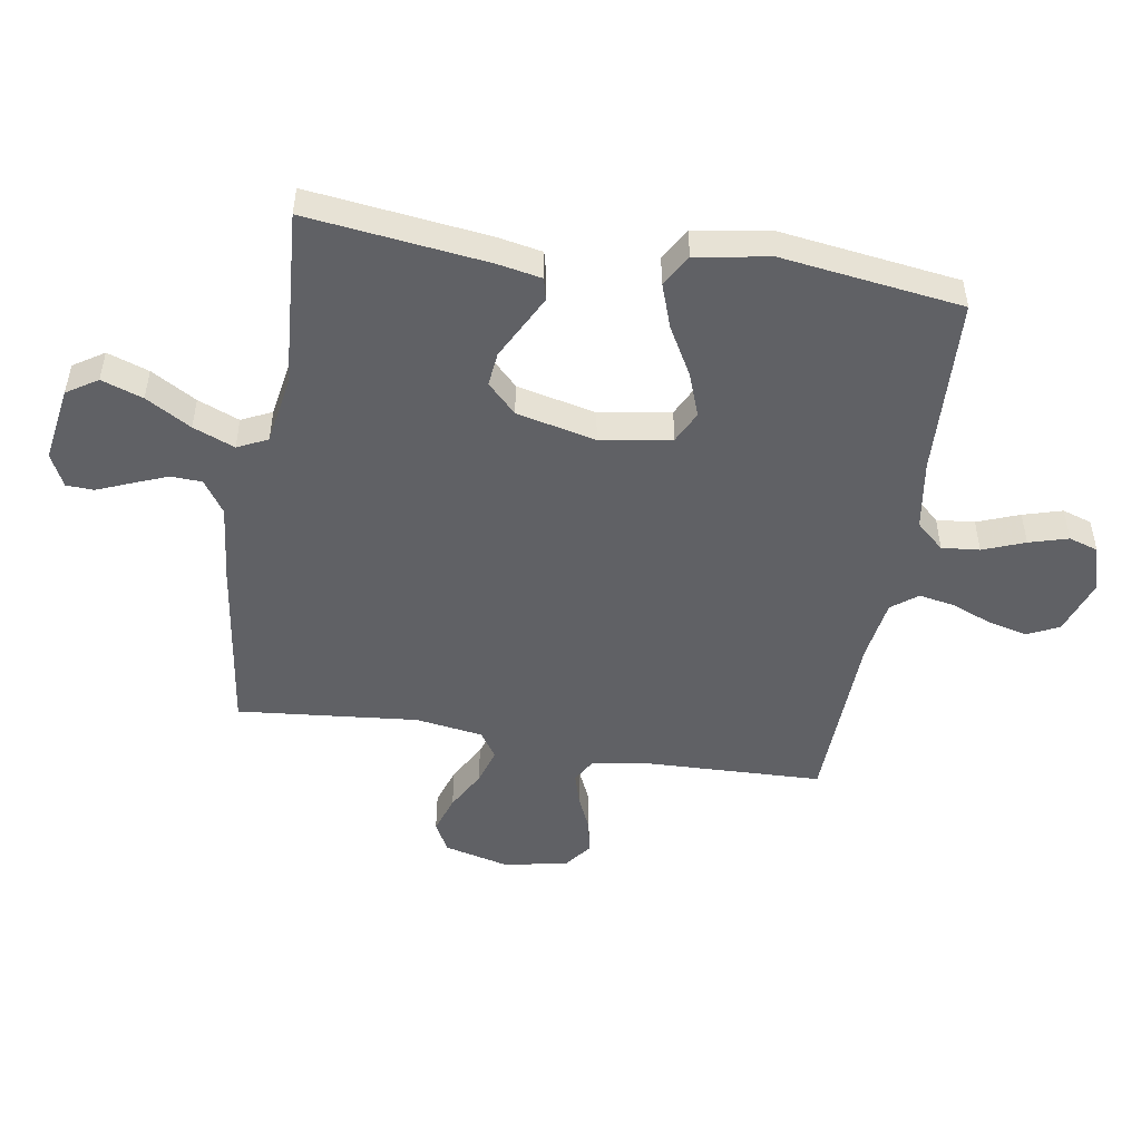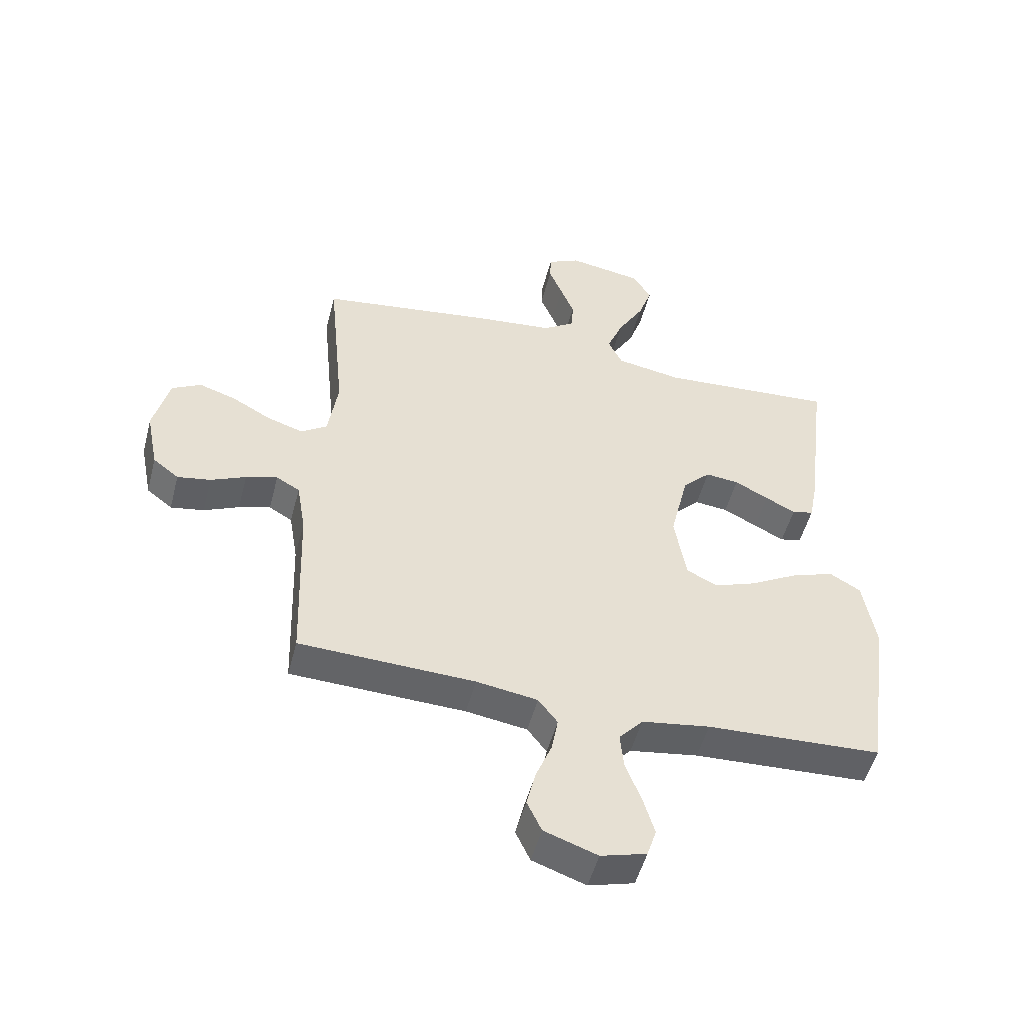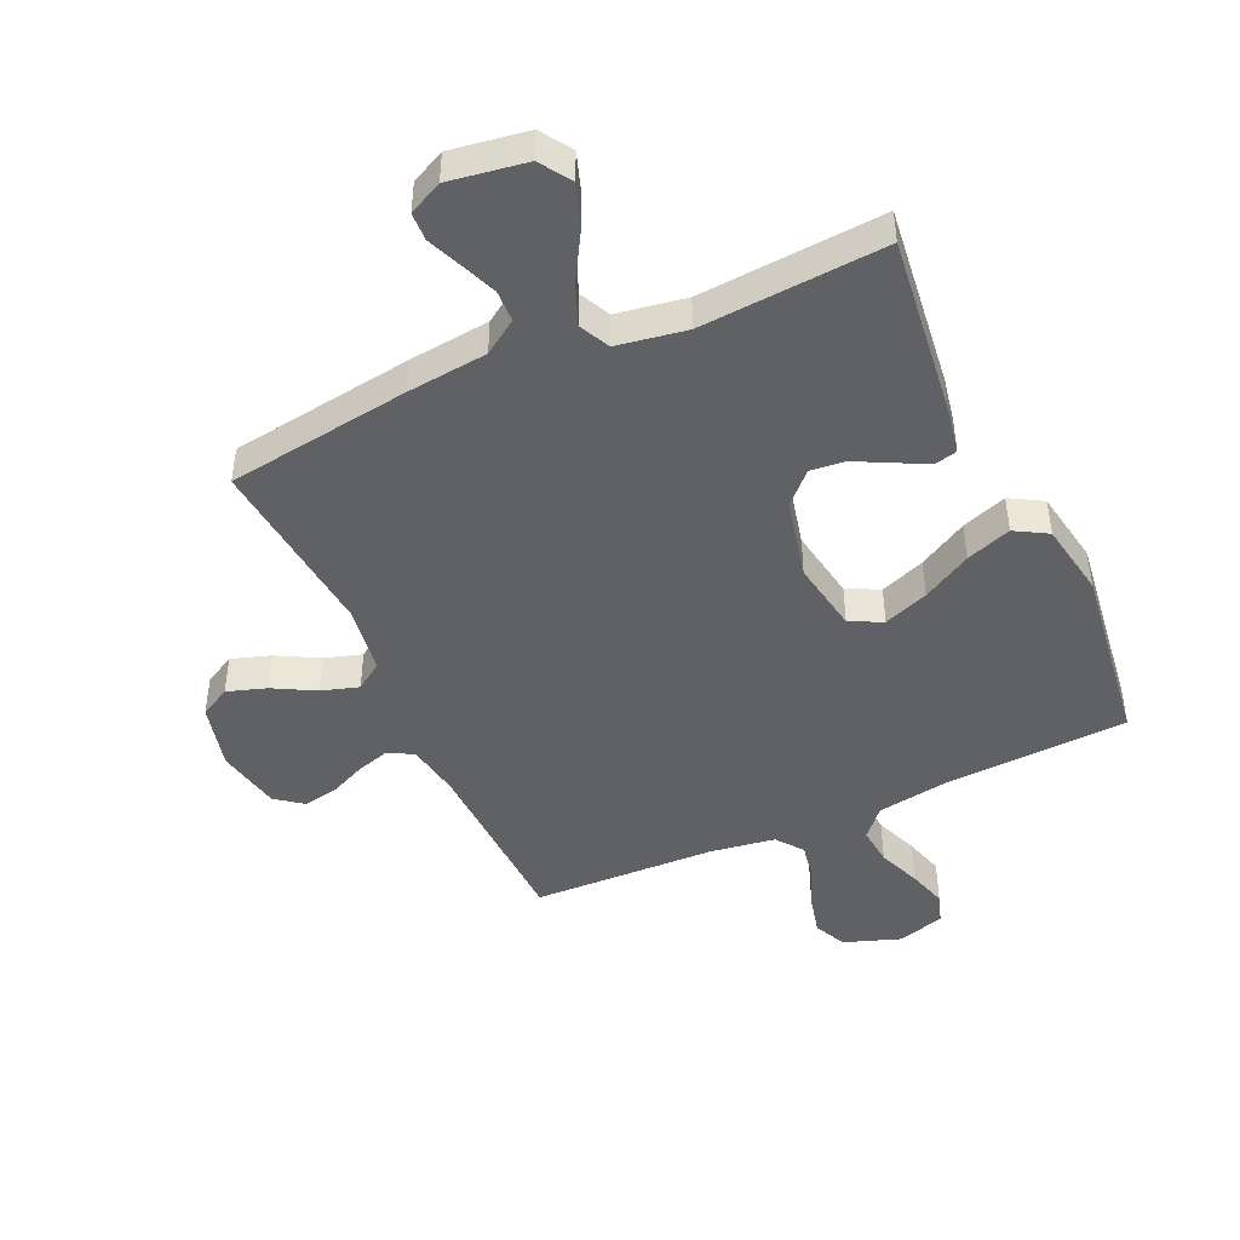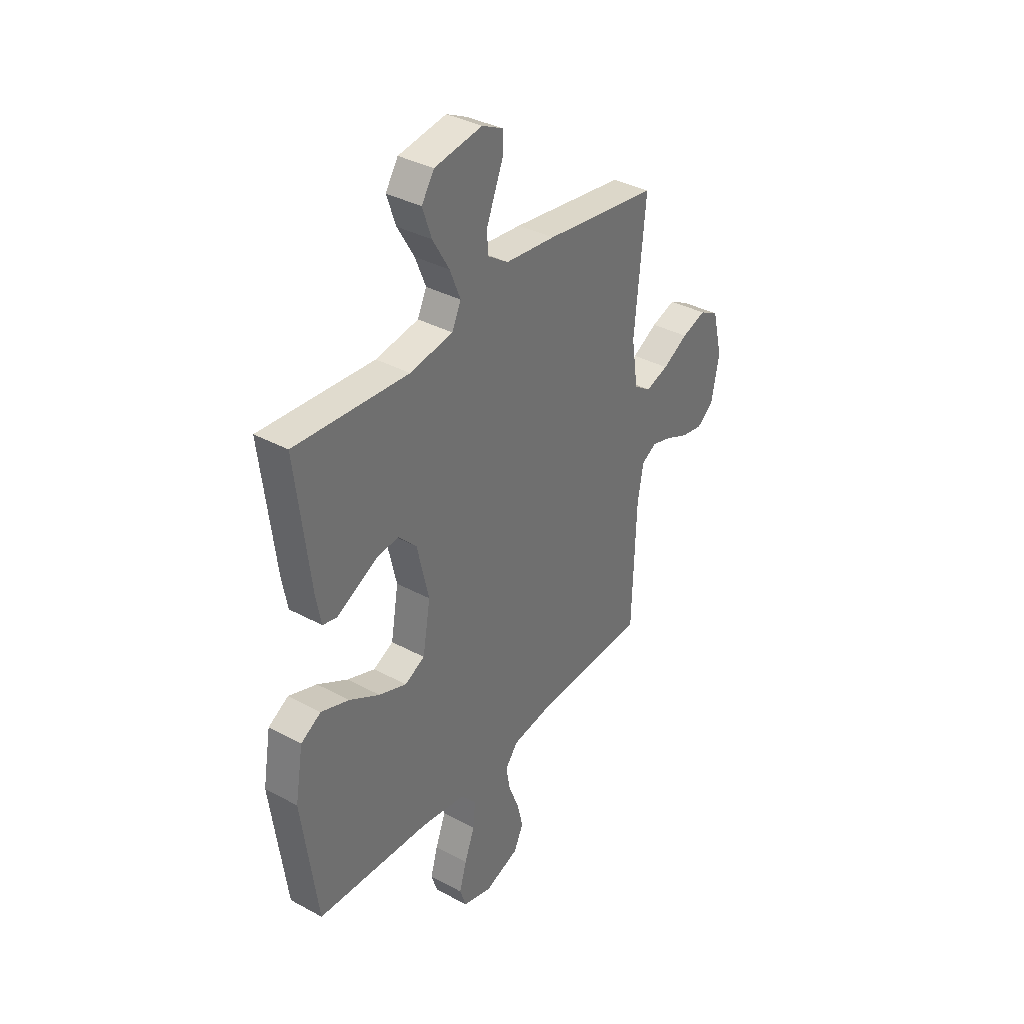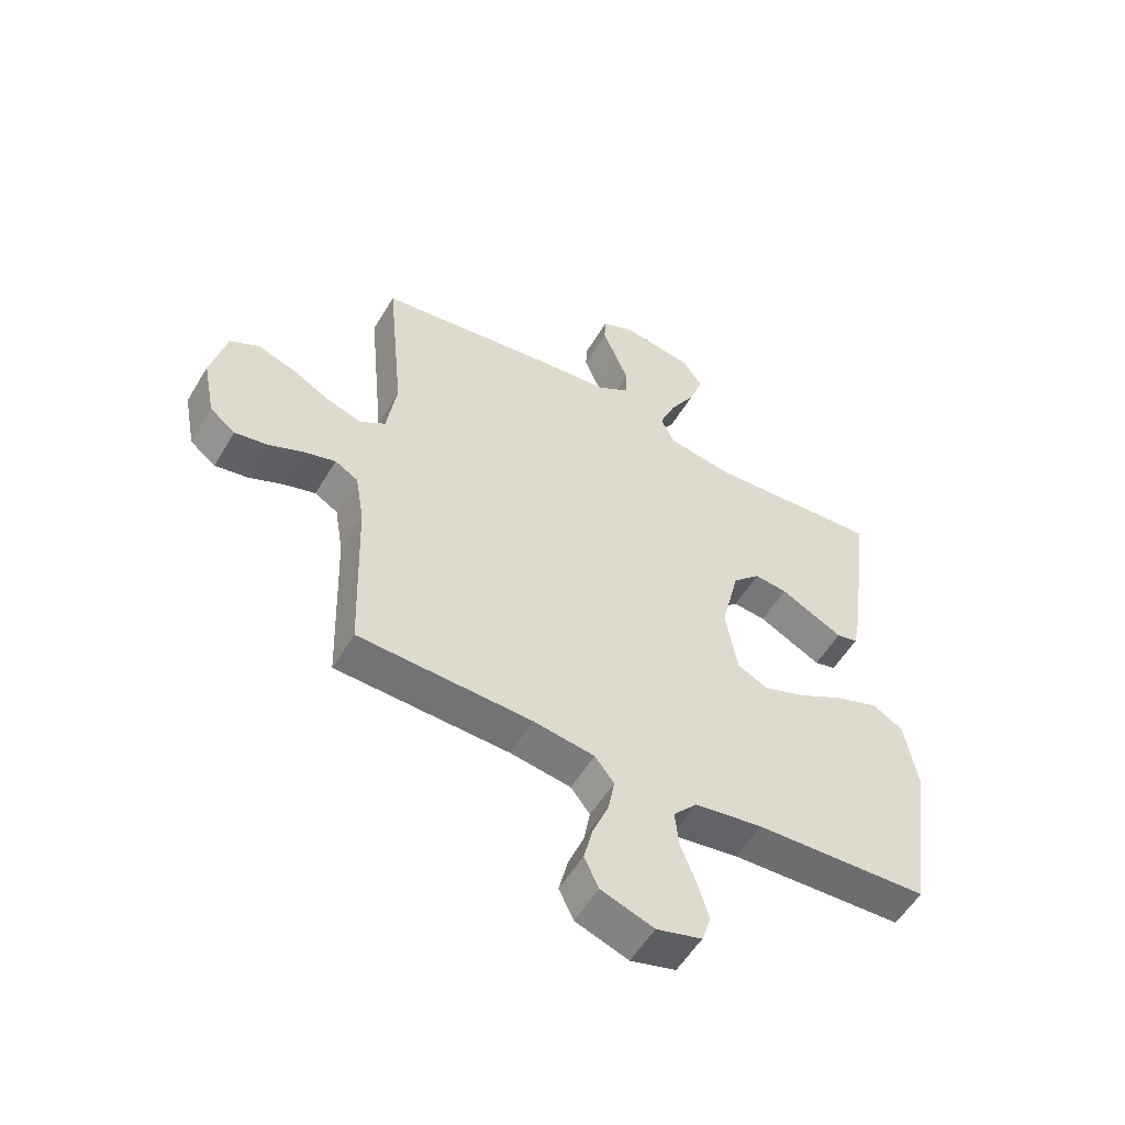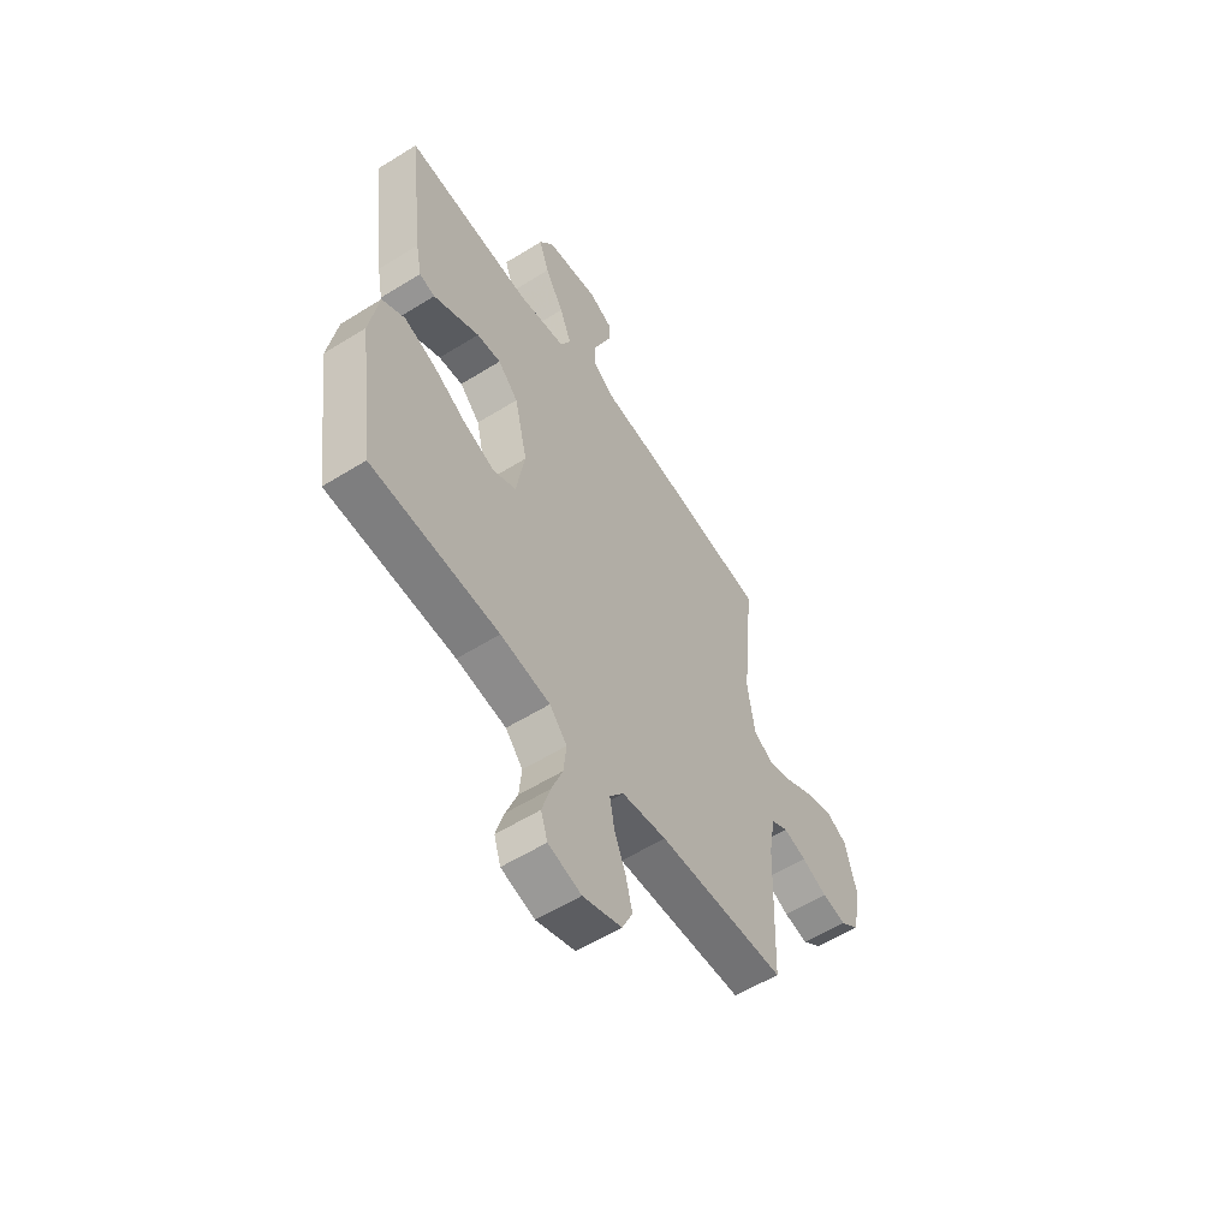
<metadata>
{"format":"obj","ext":"obj","renderer":"f3d","projection":"perspective","resolution":1024,"background":"white","views":[{"elev":-49.4,"azim":80.7,"up":"+Y"},{"elev":-50.9,"azim":-14.5,"up":"+Z"},{"elev":-45.6,"azim":24.6,"up":"+Y"},{"elev":36.2,"azim":125.3,"up":"+Z"},{"elev":-55.0,"azim":-30.4,"up":"+Z"},{"elev":-57.3,"azim":122.9,"up":"+Z"}]}
</metadata>
<code>
v 0.5 0.07 0.5
v 0.463 0.07 0.2
v 0.449 0.07 0.127
v 0.412 0.07 0.118
v 0.361 0.07 0.144
v 0.303 0.07 0.174
v 0.246 0.07 0.18
v 0.198 0.07 0.132
v 0.167 0.07 0
v 0.187 0.07 -0.118
v 0.24 0.07 -0.144
v 0.313 0.07 -0.117
v 0.393 0.07 -0.072
v 0.467 0.07 -0.046
v 0.52 0.07 -0.077
v 0.541 0.07 -0.2
v 0.5 0.07 -0.5
v 0.2 0.07 -0.514
v 0.083 0.07 -0.532
v 0.042 0.07 -0.578
v 0.048 0.07 -0.641
v 0.075 0.07 -0.711
v 0.094 0.07 -0.776
v 0.078 0.07 -0.825
v 0 0.07 -0.847
v -0.091 0.07 -0.815
v -0.116 0.07 -0.762
v -0.1 0.07 -0.697
v -0.073 0.07 -0.63
v -0.062 0.07 -0.57
v -0.095 0.07 -0.527
v -0.2 0.07 -0.511
v -0.5 0.07 -0.5
v -0.51 0.07 -0.2
v -0.525 0.07 -0.11
v -0.565 0.07 -0.087
v -0.619 0.07 -0.103
v -0.679 0.07 -0.13
v -0.736 0.07 -0.14
v -0.78 0.07 -0.106
v -0.801 0.07 0
v -0.774 0.07 0.108
v -0.724 0.07 0.135
v -0.66 0.07 0.114
v -0.593 0.07 0.077
v -0.532 0.07 0.058
v -0.488 0.07 0.088
v -0.471 0.07 0.2
v -0.5 0.07 0.5
v -0.2 0.07 0.542
v -0.068 0.07 0.556
v -0.013 0.07 0.593
v -0.011 0.07 0.645
v -0.034 0.07 0.703
v -0.057 0.07 0.759
v -0.055 0.07 0.805
v 0 0.07 0.832
v 0.126 0.07 0.812
v 0.159 0.07 0.761
v 0.135 0.07 0.692
v 0.091 0.07 0.617
v 0.063 0.07 0.548
v 0.087 0.07 0.498
v 0.2 0.07 0.479
v 0.5 0 0.5
v 0.463 0 0.2
v 0.449 0 0.127
v 0.412 0 0.118
v 0.361 0 0.144
v 0.303 0 0.174
v 0.246 0 0.18
v 0.198 0 0.132
v 0.167 0 0
v 0.187 0 -0.118
v 0.24 0 -0.144
v 0.313 0 -0.117
v 0.393 0 -0.072
v 0.467 0 -0.046
v 0.52 0 -0.077
v 0.541 0 -0.2
v 0.5 0 -0.5
v 0.2 0 -0.514
v 0.083 0 -0.532
v 0.042 0 -0.578
v 0.048 0 -0.641
v 0.075 0 -0.711
v 0.094 0 -0.776
v 0.078 0 -0.825
v 0 0 -0.847
v -0.091 0 -0.815
v -0.116 0 -0.762
v -0.1 0 -0.697
v -0.073 0 -0.63
v -0.062 0 -0.57
v -0.095 0 -0.527
v -0.2 0 -0.511
v -0.5 0 -0.5
v -0.51 0 -0.2
v -0.525 0 -0.11
v -0.565 0 -0.087
v -0.619 0 -0.103
v -0.679 0 -0.13
v -0.736 0 -0.14
v -0.78 0 -0.106
v -0.801 0 0
v -0.774 0 0.108
v -0.724 0 0.135
v -0.66 0 0.114
v -0.593 0 0.077
v -0.532 0 0.058
v -0.488 0 0.088
v -0.471 0 0.2
v -0.5 0 0.5
v -0.2 0 0.542
v -0.068 0 0.556
v -0.013 0 0.593
v -0.011 0 0.645
v -0.034 0 0.703
v -0.057 0 0.759
v -0.055 0 0.805
v 0 0 0.832
v 0.126 0 0.812
v 0.159 0 0.761
v 0.135 0 0.692
v 0.091 0 0.617
v 0.063 0 0.548
v 0.087 0 0.498
v 0.2 0 0.479
f 58 59 60 61
f 58 61 62
f 57 58 62
f 54 55 56 57
f 53 54 57 62
f 52 53 62 63
f 48 49 50 51
f 47 48 51 52
f 42 43 44 45
f 42 45 46
f 41 42 46
f 40 41 46
f 37 38 39 40
f 36 37 40 46
f 35 36 46 47
f 32 33 34
f 31 32 34 35
f 26 27 28 29
f 26 29 30
f 25 26 30
f 24 25 30
f 21 22 23 24
f 21 24 30
f 20 21 30 31
f 15 16 17 18
f 15 18 19
f 12 13 14 15
f 11 12 15 19
f 10 11 19 20
f 3 4 5 6
f 1 2 3 6
f 64 1 6 7
f 63 64 7 8
f 52 63 8 9
f 31 35 47 52
f 20 31 52
f 9 10 20 52
f 125 124 123 122
f 126 125 122
f 126 122 121
f 121 120 119 118
f 126 121 118 117
f 127 126 117 116
f 115 114 113 112
f 116 115 112 111
f 109 108 107 106
f 110 109 106
f 110 106 105
f 110 105 104
f 104 103 102 101
f 110 104 101 100
f 111 110 100 99
f 98 97 96
f 99 98 96 95
f 93 92 91 90
f 94 93 90
f 94 90 89
f 94 89 88
f 88 87 86 85
f 94 88 85
f 95 94 85 84
f 82 81 80 79
f 83 82 79
f 79 78 77 76
f 83 79 76 75
f 84 83 75 74
f 70 69 68 67
f 70 67 66 65
f 71 70 65 128
f 72 71 128 127
f 73 72 127 116
f 116 111 99 95
f 116 95 84
f 116 84 74 73
f 1 65 66 2
f 2 66 67 3
f 3 67 68 4
f 4 68 69 5
f 5 69 70 6
f 6 70 71 7
f 7 71 72 8
f 8 72 73 9
f 9 73 74 10
f 10 74 75 11
f 11 75 76 12
f 12 76 77 13
f 13 77 78 14
f 14 78 79 15
f 15 79 80 16
f 16 80 81 17
f 17 81 82 18
f 18 82 83 19
f 19 83 84 20
f 20 84 85 21
f 21 85 86 22
f 22 86 87 23
f 23 87 88 24
f 24 88 89 25
f 25 89 90 26
f 26 90 91 27
f 27 91 92 28
f 28 92 93 29
f 29 93 94 30
f 30 94 95 31
f 31 95 96 32
f 32 96 97 33
f 33 97 98 34
f 34 98 99 35
f 35 99 100 36
f 36 100 101 37
f 37 101 102 38
f 38 102 103 39
f 39 103 104 40
f 40 104 105 41
f 41 105 106 42
f 42 106 107 43
f 43 107 108 44
f 44 108 109 45
f 45 109 110 46
f 46 110 111 47
f 47 111 112 48
f 48 112 113 49
f 49 113 114 50
f 50 114 115 51
f 51 115 116 52
f 52 116 117 53
f 53 117 118 54
f 54 118 119 55
f 55 119 120 56
f 56 120 121 57
f 57 121 122 58
f 58 122 123 59
f 59 123 124 60
f 60 124 125 61
f 61 125 126 62
f 62 126 127 63
f 63 127 128 64
f 64 128 65 1

</code>
